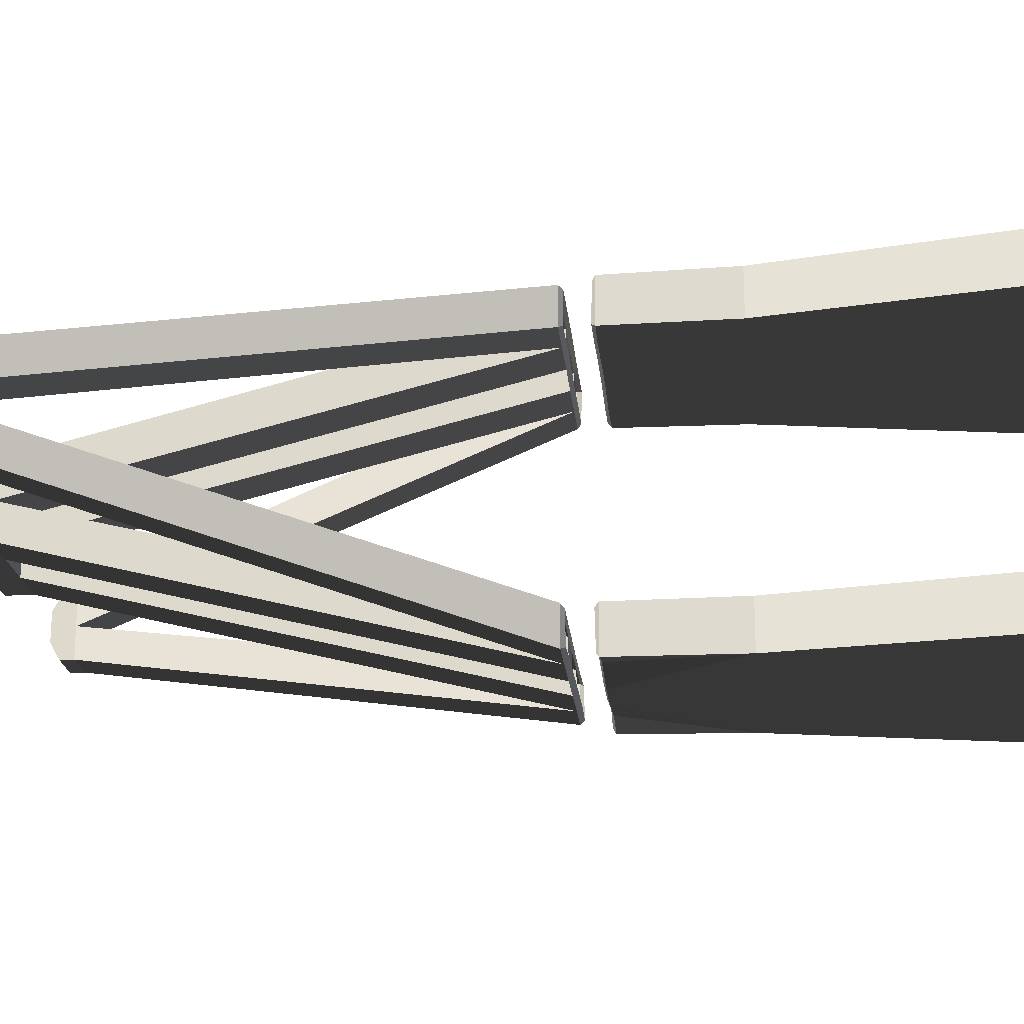
<metadata>
{"format":"obj","ext":"obj","renderer":"f3d","projection":"perspective","resolution":1024,"background":"white","views":[{"elev":-20.4,"azim":95.5,"up":"+Y"}]}
</metadata>
<code>
v 0.3333 0.7222 -3.441
v 1 0.7222 -3.441
v 1 1.029 -3.441
v 0.3333 1.029 -3.441
v -0.3333 0.7222 -3.441
v -0.3333 1.029 -3.441
v -1 0.7222 -3.441
v -1 1.029 -3.441
v -0.6929 1.009 -1.78
v -0.6929 0.7222 -1.78
v -1 0.7222 -3.441
v -1 1.029 -3.441
v 0.6929 0.7222 -1.78
v 0.6929 1.009 -1.78
v 1 1.029 -3.441
v 1 0.7222 -3.441
v 0.1411 0.7222 -1.039
v 0.6929 0.7222 -1.78
v 1 0.7222 -3.441
v 0.3333 0.7222 -3.441
v -0.1411 0.7222 -1.039
v -0.3333 0.7222 -3.441
v -0.6929 0.7222 -1.78
v -1 0.7222 -3.441
v 0.4763 0.7223 -1.036
v 0.6769 0.7222 -1.039
v -0.4764 0.7223 -1.035
v 0.1411 1 -1.039
v 0.3333 1.029 -3.441
v 1 1.029 -3.441
v 0.6929 1.009 -1.78
v -0.1411 1 -1.039
v -0.3333 1.029 -3.441
v -0.6929 1.009 -1.78
v -1 1.029 -3.441
v 0.1411 0.954 -0.8529
v 0.4232 0.954 -0.8529
v 0.4232 0.2191 2.04
v 0.1411 0.2191 2.04
v 0.6769 0.954 -0.8529
v 1.902 0.2146 2.128
v 1.648 0.2146 2.128
v -0.1411 0.9448 -0.8514
v -0.1411 0.7227 -0.8514
v -0.1411 3.806e-08 2.04
v -0.1411 0.2191 2.04
v 0.1411 0.2191 2.04
v 0.4232 0.2191 2.04
v 0.4232 0.2191 2.2
v 0.1411 0.2191 2.2
v -0.1411 0.2191 2.04
v -0.1411 0.2191 2.2
v -0.4232 0.2191 2.04
v -0.4232 0.2191 2.2
v 0.4232 0.7231 -0.8529
v 0.1411 0.7231 -0.8529
v 0.1411 3.806e-08 2.04
v 0.4232 3.806e-08 2.04
v 0.6769 0.7231 -0.8529
v 1.648 2.81e-08 2.128
v 1.902 2.81e-08 2.128
v -0.4232 0.7227 -0.8514
v -0.4232 0.9448 -0.8514
v -0.4232 0.2191 2.04
v -0.4232 3.806e-08 2.04
v 0.1411 0.7231 -0.8529
v 0.1411 0.954 -0.8529
v 0.1411 0.2191 2.04
v 0.1411 3.806e-08 2.04
v -0.1411 0.7227 -0.8514
v -0.4232 0.7227 -0.8514
v -0.4232 3.806e-08 2.04
v -0.1411 3.806e-08 2.04
v -0.6769 0.7227 -0.8514
v -1.89 2.793e-08 2.129
v -1.636 2.793e-08 2.129
v 0.4232 0.954 -0.8529
v 0.4232 0.7231 -0.8529
v 0.4232 3.806e-08 2.04
v 0.4232 0.2191 2.04
v -0.4232 0.9448 -0.8514
v -0.1411 0.9448 -0.8514
v -0.1411 0.2191 2.04
v -0.4232 0.2191 2.04
v -0.6769 0.9448 -0.8514
v -1.636 0.202 2.129
v -1.89 0.202 2.129
v 0.1411 0.2191 2.2
v 0.4232 0.2191 2.2
v 0.4232 0.134 2.277
v 0.1411 0.134 2.277
v -0.1411 0.134 2.277
v -0.1411 0.2191 2.2
v -0.4232 0.2191 2.2
v -0.4232 0.134 2.277
v -0.4232 0.134 2.277
v -0.4232 5.691e-09 2.325
v -0.4232 3.806e-08 2.04
v -0.4232 0.2191 2.04
v -0.4232 0.2191 2.2
v -0.1411 3.806e-08 2.04
v 0.1411 3.806e-08 2.04
v 0.1411 0.2191 2.04
v -0.1411 0.2191 2.04
v 0.4232 0.2191 2.04
v 0.4232 3.806e-08 2.04
v 0.4232 5.691e-09 2.325
v 0.4232 0.134 2.277
v 0.4232 0.2191 2.2
v 0.1411 0.134 2.277
v 0.4232 0.134 2.277
v 0.4232 5.691e-09 2.325
v 0.1411 5.691e-09 2.325
v -0.1411 5.691e-09 2.325
v -0.1411 0.134 2.277
v -0.4232 0.134 2.277
v -0.4232 5.691e-09 2.325
v -0.6929 1.009 -1.78
v -0.1411 1 -1.039
v -0.4777 0.9578 -1.039
v 0.6929 1.009 -1.78
v 0.6929 0.7222 -1.78
v 0.6769 0.7222 -1.039
v 0.6769 1 -1.039
v -0.1411 0.9448 -0.8514
v 0.1411 0.954 -0.8529
v 0.1411 0.7231 -0.8529
v -0.1411 0.7227 -0.8514
v 1.648 0.1065 2.128
v 1.648 2.81e-08 2.128
v 0.4232 0.7231 -0.8529
v 1.648 0.2146 2.128
v 0.4232 0.954 -0.8529
v -0.6929 1.009 -1.78
v -0.4777 0.9578 -1.039
v -0.6769 1 -1.039
v -0.6929 0.7222 -1.78
v -0.6929 1.009 -1.78
v -0.6769 1 -1.039
v -0.6769 0.7222 -1.039
v -1.89 0.0945 2.129
v -1.89 0.202 2.129
v -1.89 0.202 2.216
v -1.89 0.0945 2.276
v -1.89 2.793e-08 2.129
v -1.89 1.122e-08 2.276
v 1.902 0.2146 2.128
v 1.902 0.1065 2.128
v 1.902 0.1065 2.274
v 1.902 0.2146 2.215
v 1.902 1.139e-08 2.274
v 1.902 2.81e-08 2.128
v 0.6769 0.7231 -0.8529
v 1.902 2.81e-08 2.128
v 1.902 0.1065 2.128
v 1.902 0.2146 2.128
v 0.6769 0.954 -0.8529
v -1.89 0.0945 2.129
v -1.89 2.793e-08 2.129
v -0.6769 0.7227 -0.8514
v -1.89 0.202 2.129
v -0.6769 0.9448 -0.8514
v -0.4232 0.7227 -0.8514
v -1.636 2.793e-08 2.129
v -1.636 0.0945 2.129
v -1.636 0.202 2.129
v -0.4232 0.9448 -0.8514
v 1.648 2.81e-08 2.128
v 1.648 0.1065 2.128
v 1.648 0.1065 2.274
v 1.648 1.139e-08 2.274
v 1.648 0.2146 2.215
v 1.648 0.2146 2.128
v -1.89 0.202 2.129
v -1.636 0.202 2.129
v -1.636 0.202 2.216
v -1.89 0.202 2.216
v -1.636 0.0945 2.276
v -1.636 1.122e-08 2.276
v -1.89 1.122e-08 2.276
v -1.89 0.0945 2.276
v 1.648 1.139e-08 2.274
v 1.648 0.1065 2.274
v 1.902 0.1065 2.274
v 1.902 1.139e-08 2.274
v -1.636 0.202 2.216
v -1.636 0.0945 2.276
v -1.89 0.0945 2.276
v -1.89 0.202 2.216
v 1.648 0.1065 2.274
v 1.648 0.2146 2.215
v 1.902 0.2146 2.215
v 1.902 0.1065 2.274
v -1.636 0.0945 2.129
v -1.636 2.793e-08 2.129
v -1.636 1.122e-08 2.276
v -1.636 0.0945 2.276
v -1.636 0.202 2.129
v -1.636 0.202 2.216
v 1.648 0.2146 2.128
v 1.902 0.2146 2.128
v 1.902 0.2146 2.215
v 1.648 0.2146 2.215
v 0.6929 1.009 -1.78
v 0.4773 0.965 -1.039
v 0.1411 1 -1.039
v 0.4773 0.965 -1.039
v 0.6929 1.009 -1.78
v 0.6769 1 -1.039
v -0.4764 0.7223 -1.035
v -0.6929 0.7222 -1.78
v -0.6769 0.7222 -1.039
v 0.1407 0.7539 -1.018
v 0.1411 0.7222 -1.039
v -0.1411 0.7222 -1.039
v -0.1407 0.7539 -1.018
v 0.4723 0.7542 -1.015
v 0.4763 0.7223 -1.036
v -0.4764 0.7223 -1.035
v -0.4725 0.7542 -1.014
v -0.1395 0.9643 -1.025
v -0.1411 1 -1.039
v 0.1411 1 -1.039
v 0.1402 0.9644 -1.024
v 0.1403 0.9277 -0.8812
v 0.1411 0.954 -0.8529
v -0.1411 0.9448 -0.8514
v -0.1399 0.9189 -0.8801
v -0.4232 0.9448 -0.8514
v -0.4202 0.9177 -0.8802
v 0.4203 0.9261 -0.8808
v 0.4232 0.954 -0.8529
v -0.1412 0.7545 -0.873
v -0.1411 0.7227 -0.8514
v 0.1411 0.7231 -0.8529
v 0.1409 0.7545 -0.8746
v -0.4206 0.7546 -0.8737
v -0.4232 0.7227 -0.8514
v 0.4232 0.7231 -0.8529
v 0.4206 0.7546 -0.8753
v 0.656 0.9752 -1.022
v 0.6769 1 -1.039
v 0.6769 0.7222 -1.039
v 0.653 0.7427 -1.017
v -0.6532 0.7427 -1.017
v -0.6769 0.7222 -1.039
v -0.6769 1 -1.039
v -0.6567 0.9746 -1.023
v -0.6503 0.9291 -0.8777
v -0.6769 0.9448 -0.8514
v -0.6769 0.7227 -0.8514
v -0.6507 0.7418 -0.8731
v 0.651 0.742 -0.8747
v 0.6769 0.7231 -0.8529
v 0.6769 0.954 -0.8529
v 0.6505 0.9377 -0.8788
v 0.6505 0.9377 -0.8788
v 0.6769 0.954 -0.8529
v 0.4232 0.954 -0.8529
v 0.4203 0.9261 -0.8808
v -0.6507 0.7418 -0.8731
v -0.6769 0.7227 -0.8514
v -0.4232 0.7227 -0.8514
v -0.4206 0.7546 -0.8737
v -0.4202 0.9177 -0.8802
v -0.4232 0.9448 -0.8514
v -0.6769 0.9448 -0.8514
v -0.6503 0.9291 -0.8777
v 0.4206 0.7546 -0.8753
v 0.4232 0.7231 -0.8529
v 0.6769 0.7231 -0.8529
v 0.651 0.742 -0.8747
v -0.4744 0.9228 -1.026
v -0.4777 0.9578 -1.039
v -0.1411 1 -1.039
v -0.1395 0.9643 -1.025
v -0.6567 0.9746 -1.023
v -0.6769 1 -1.039
v -0.4777 0.9578 -1.039
v -0.4744 0.9228 -1.026
v 0.1402 0.9644 -1.024
v 0.1411 1 -1.039
v 0.4773 0.965 -1.039
v 0.4739 0.9304 -1.024
v 0.4739 0.9304 -1.024
v 0.4773 0.965 -1.039
v 0.6769 1 -1.039
v 0.656 0.9752 -1.022
v 0.653 0.7427 -1.017
v 0.6769 0.7222 -1.039
v 0.4763 0.7223 -1.036
v 0.4723 0.7542 -1.015
v -0.4725 0.7542 -1.014
v -0.4764 0.7223 -1.035
v -0.6769 0.7222 -1.039
v -0.6532 0.7427 -1.017
v 0.3333 -0.7222 -3.441
v 0.3333 -1.029 -3.441
v 1 -1.029 -3.441
v 1 -0.7222 -3.441
v -0.3333 -0.7222 -3.441
v -0.3333 -1.029 -3.441
v -1 -0.7222 -3.441
v -1 -1.029 -3.441
v -0.6929 -1.009 -1.78
v -1 -1.029 -3.441
v -1 -0.7222 -3.441
v -0.6929 -0.7222 -1.78
v 0.6929 -0.7222 -1.78
v 1 -0.7222 -3.441
v 1 -1.029 -3.441
v 0.6929 -1.009 -1.78
v 0.1411 -0.7222 -1.039
v 0.3333 -0.7222 -3.441
v 1 -0.7222 -3.441
v 0.6929 -0.7222 -1.78
v -0.1411 -0.7222 -1.039
v -0.3333 -0.7222 -3.441
v -0.6929 -0.7222 -1.78
v -1 -0.7222 -3.441
v 0.4763 -0.7223 -1.036
v 0.6769 -0.7222 -1.039
v -0.4764 -0.7223 -1.035
v 0.1411 -1 -1.039
v 0.6929 -1.009 -1.78
v 1 -1.029 -3.441
v 0.3333 -1.029 -3.441
v -0.1411 -1 -1.039
v -0.3333 -1.029 -3.441
v -0.6929 -1.009 -1.78
v -1 -1.029 -3.441
v 0.1411 -0.954 -0.8529
v 0.1411 -0.2191 2.04
v 0.4232 -0.2191 2.04
v 0.4232 -0.954 -0.8529
v 1.648 -0.2146 2.128
v 1.902 -0.2146 2.128
v 0.6769 -0.954 -0.8529
v -0.1411 -0.9448 -0.8514
v -0.1411 -0.2191 2.04
v -0.1411 3.806e-08 2.04
v -0.1411 -0.7227 -0.8514
v 0.1411 -0.2191 2.04
v 0.1411 -0.2191 2.2
v 0.4232 -0.2191 2.2
v 0.4232 -0.2191 2.04
v -0.1411 -0.2191 2.04
v -0.1411 -0.2191 2.2
v -0.4232 -0.2191 2.04
v -0.4232 -0.2191 2.2
v 0.4232 -0.7231 -0.8529
v 0.4232 3.806e-08 2.04
v 0.1411 3.806e-08 2.04
v 0.1411 -0.7231 -0.8529
v 0.6769 -0.7231 -0.8529
v 1.648 2.81e-08 2.128
v 1.902 2.81e-08 2.128
v -0.4232 -0.7227 -0.8514
v -0.4232 3.806e-08 2.04
v -0.4232 -0.2191 2.04
v -0.4232 -0.9448 -0.8514
v 0.1411 -0.7231 -0.8529
v 0.1411 3.806e-08 2.04
v 0.1411 -0.2191 2.04
v 0.1411 -0.954 -0.8529
v -0.1411 -0.7227 -0.8514
v -0.1411 3.806e-08 2.04
v -0.4232 3.806e-08 2.04
v -0.4232 -0.7227 -0.8514
v -1.636 2.793e-08 2.129
v -1.89 2.793e-08 2.129
v -0.6769 -0.7227 -0.8514
v 0.4232 -0.954 -0.8529
v 0.4232 -0.2191 2.04
v 0.4232 3.806e-08 2.04
v 0.4232 -0.7231 -0.8529
v -0.4232 -0.9448 -0.8514
v -0.4232 -0.2191 2.04
v -0.1411 -0.2191 2.04
v -0.1411 -0.9448 -0.8514
v -0.6769 -0.9448 -0.8514
v -1.636 -0.202 2.129
v -1.89 -0.202 2.129
v 0.1411 -0.2191 2.2
v 0.1411 -0.134 2.277
v 0.4232 -0.134 2.277
v 0.4232 -0.2191 2.2
v -0.1411 -0.134 2.277
v -0.1411 -0.2191 2.2
v -0.4232 -0.2191 2.2
v -0.4232 -0.134 2.277
v -0.4232 -0.134 2.277
v -0.4232 -0.2191 2.2
v -0.4232 -0.2191 2.04
v -0.4232 3.806e-08 2.04
v -0.4232 5.691e-09 2.325
v -0.1411 3.806e-08 2.04
v -0.1411 -0.2191 2.04
v 0.1411 -0.2191 2.04
v 0.1411 3.806e-08 2.04
v 0.4232 3.806e-08 2.04
v 0.4232 -0.2191 2.04
v 0.4232 -0.2191 2.2
v 0.4232 -0.134 2.277
v 0.4232 5.691e-09 2.325
v 0.1411 -0.134 2.277
v 0.1411 5.691e-09 2.325
v 0.4232 5.691e-09 2.325
v 0.4232 -0.134 2.277
v -0.1411 5.691e-09 2.325
v -0.1411 -0.134 2.277
v -0.4232 -0.134 2.277
v -0.4232 5.691e-09 2.325
v -0.6929 -1.009 -1.78
v -0.4777 -0.9578 -1.039
v -0.1411 -1 -1.039
v 0.6929 -1.009 -1.78
v 0.6769 -1 -1.039
v 0.6769 -0.7222 -1.039
v 0.6929 -0.7222 -1.78
v -0.1411 -0.9448 -0.8514
v -0.1411 -0.7227 -0.8514
v 0.1411 -0.7231 -0.8529
v 0.1411 -0.954 -0.8529
v 1.648 -0.2146 2.128
v 0.4232 -0.954 -0.8529
v 0.4232 -0.7231 -0.8529
v 1.648 2.81e-08 2.128
v 1.648 -0.1065 2.128
v -0.6929 -1.009 -1.78
v -0.6769 -1 -1.039
v -0.4777 -0.9578 -1.039
v -0.6929 -0.7222 -1.78
v -0.6769 -0.7222 -1.039
v -0.6769 -1 -1.039
v -0.6929 -1.009 -1.78
v -1.89 -0.0945 2.129
v -1.89 -0.0945 2.276
v -1.89 -0.202 2.216
v -1.89 -0.202 2.129
v -1.89 2.793e-08 2.129
v -1.89 1.122e-08 2.276
v 1.902 -0.2146 2.128
v 1.902 -0.2146 2.215
v 1.902 -0.1065 2.274
v 1.902 -0.1065 2.128
v 1.902 1.139e-08 2.274
v 1.902 2.81e-08 2.128
v 0.6769 -0.7231 -0.8529
v 0.6769 -0.954 -0.8529
v 1.902 -0.2146 2.128
v 1.902 2.81e-08 2.128
v 1.902 -0.1065 2.128
v -1.89 -0.202 2.129
v -0.6769 -0.9448 -0.8514
v -0.6769 -0.7227 -0.8514
v -1.89 2.793e-08 2.129
v -1.89 -0.0945 2.129
v -0.4232 -0.7227 -0.8514
v -0.4232 -0.9448 -0.8514
v -1.636 -0.202 2.129
v -1.636 2.793e-08 2.129
v -1.636 -0.0945 2.129
v 1.648 2.81e-08 2.128
v 1.648 1.139e-08 2.274
v 1.648 -0.1065 2.274
v 1.648 -0.1065 2.128
v 1.648 -0.2146 2.215
v 1.648 -0.2146 2.128
v -1.89 -0.202 2.129
v -1.89 -0.202 2.216
v -1.636 -0.202 2.216
v -1.636 -0.202 2.129
v -1.636 -0.0945 2.276
v -1.89 -0.0945 2.276
v -1.89 1.122e-08 2.276
v -1.636 1.122e-08 2.276
v 1.648 1.139e-08 2.274
v 1.902 1.139e-08 2.274
v 1.902 -0.1065 2.274
v 1.648 -0.1065 2.274
v -1.636 -0.202 2.216
v -1.89 -0.202 2.216
v -1.89 -0.0945 2.276
v -1.636 -0.0945 2.276
v 1.648 -0.1065 2.274
v 1.902 -0.1065 2.274
v 1.902 -0.2146 2.215
v 1.648 -0.2146 2.215
v -1.636 -0.0945 2.129
v -1.636 -0.0945 2.276
v -1.636 1.122e-08 2.276
v -1.636 2.793e-08 2.129
v -1.636 -0.202 2.129
v -1.636 -0.202 2.216
v 1.902 2.81e-08 2.128
v 1.902 1.139e-08 2.274
v 1.648 1.139e-08 2.274
v 1.648 2.81e-08 2.128
v 1.648 -0.2146 2.128
v 1.648 -0.2146 2.215
v 1.902 -0.2146 2.215
v 1.902 -0.2146 2.128
v -1.636 2.793e-08 2.129
v -1.636 1.122e-08 2.276
v -1.89 1.122e-08 2.276
v -1.89 2.793e-08 2.129
v 0.6929 -1.009 -1.78
v 0.1411 -1 -1.039
v 0.4773 -0.965 -1.039
v 0.4773 -0.965 -1.039
v 0.6769 -1 -1.039
v 0.6929 -1.009 -1.78
v -0.4764 -0.7223 -1.035
v -0.6769 -0.7222 -1.039
v -0.6929 -0.7222 -1.78
v 0.1407 -0.7539 -1.018
v -0.1407 -0.7539 -1.018
v -0.1411 -0.7222 -1.039
v 0.1411 -0.7222 -1.039
v 0.4723 -0.7542 -1.015
v 0.4763 -0.7223 -1.036
v -0.4764 -0.7223 -1.035
v -0.4725 -0.7542 -1.014
v -0.1395 -0.9643 -1.025
v 0.1402 -0.9644 -1.024
v 0.1411 -1 -1.039
v -0.1411 -1 -1.039
v 0.1403 -0.9277 -0.8812
v -0.1399 -0.9189 -0.8801
v -0.1411 -0.9448 -0.8514
v 0.1411 -0.954 -0.8529
v -0.4232 -0.9448 -0.8514
v -0.4202 -0.9177 -0.8802
v 0.4203 -0.9261 -0.8808
v 0.4232 -0.954 -0.8529
v -0.1412 -0.7545 -0.873
v 0.1409 -0.7545 -0.8746
v 0.1411 -0.7231 -0.8529
v -0.1411 -0.7227 -0.8514
v -0.4206 -0.7546 -0.8737
v -0.4232 -0.7227 -0.8514
v 0.4232 -0.7231 -0.8529
v 0.4206 -0.7546 -0.8753
v 0.656 -0.9752 -1.022
v 0.653 -0.7427 -1.017
v 0.6769 -0.7222 -1.039
v 0.6769 -1 -1.039
v -0.6532 -0.7427 -1.017
v -0.6567 -0.9746 -1.023
v -0.6769 -1 -1.039
v -0.6769 -0.7222 -1.039
v -0.6503 -0.9291 -0.8777
v -0.6507 -0.7418 -0.8731
v -0.6769 -0.7227 -0.8514
v -0.6769 -0.9448 -0.8514
v 0.651 -0.742 -0.8747
v 0.6505 -0.9377 -0.8788
v 0.6769 -0.954 -0.8529
v 0.6769 -0.7231 -0.8529
v 0.6505 -0.9377 -0.8788
v 0.4203 -0.9261 -0.8808
v 0.4232 -0.954 -0.8529
v 0.6769 -0.954 -0.8529
v -0.6507 -0.7418 -0.8731
v -0.4206 -0.7546 -0.8737
v -0.4232 -0.7227 -0.8514
v -0.6769 -0.7227 -0.8514
v -0.4202 -0.9177 -0.8802
v -0.6503 -0.9291 -0.8777
v -0.6769 -0.9448 -0.8514
v -0.4232 -0.9448 -0.8514
v 0.4206 -0.7546 -0.8753
v 0.651 -0.742 -0.8747
v 0.6769 -0.7231 -0.8529
v 0.4232 -0.7231 -0.8529
v -0.4744 -0.9228 -1.026
v -0.1395 -0.9643 -1.025
v -0.1411 -1 -1.039
v -0.4777 -0.9578 -1.039
v -0.6567 -0.9746 -1.023
v -0.4744 -0.9228 -1.026
v -0.4777 -0.9578 -1.039
v -0.6769 -1 -1.039
v 0.1402 -0.9644 -1.024
v 0.4739 -0.9304 -1.024
v 0.4773 -0.965 -1.039
v 0.1411 -1 -1.039
v 0.4739 -0.9304 -1.024
v 0.656 -0.9752 -1.022
v 0.6769 -1 -1.039
v 0.4773 -0.965 -1.039
v 0.653 -0.7427 -1.017
v 0.4723 -0.7542 -1.015
v 0.4763 -0.7223 -1.036
v 0.6769 -0.7222 -1.039
v -0.4725 -0.7542 -1.014
v -0.6532 -0.7427 -1.017
v -0.6769 -0.7222 -1.039
v -0.4764 -0.7223 -1.035
g Bridge_t1_(2)_33471_432
f 1 3 2
f 1 4 3
f 5 4 1
f 5 6 4
f 7 6 5
f 7 8 6
f 9 11 10
f 9 12 11
f 13 15 14
f 13 16 15
f 17 19 18
f 17 20 19
f 21 20 17
f 21 22 20
f 23 22 21
f 23 24 22
f 18 25 17
f 18 26 25
f 23 21 27
f 28 30 29
f 28 31 30
f 32 28 29
f 32 29 33
f 34 32 33
f 34 33 35
f 36 38 37
f 36 39 38
f 37 41 40
f 37 42 41
f 43 45 44
f 43 46 45
f 47 49 48
f 47 50 49
f 50 47 51
f 50 51 52
f 53 52 51
f 53 54 52
f 55 57 56
f 55 58 57
f 59 60 55
f 59 61 60
f 62 64 63
f 62 65 64
f 66 68 67
f 66 69 68
f 70 72 71
f 70 73 72
f 71 75 74
f 71 76 75
f 77 79 78
f 77 80 79
f 81 83 82
f 81 84 83
f 85 86 81
f 85 87 86
f 88 90 89
f 88 91 90
f 92 91 88
f 92 88 93
f 94 92 93
f 94 95 92
f 96 98 97
f 98 96 99
f 99 96 100
f 101 103 102
f 101 104 103
f 105 107 106
f 107 105 108
f 108 105 109
f 110 112 111
f 110 113 112
f 114 113 110
f 114 110 115
f 116 114 115
f 116 117 114
f 118 120 119
f 121 123 122
f 121 124 123
f 125 127 126
f 125 128 127
f 129 131 130
f 131 129 132
f 131 132 133
f 134 136 135
f 137 139 138
f 137 140 139
f 141 143 142
f 141 144 143
f 145 144 141
f 145 146 144
f 147 149 148
f 147 150 149
f 148 149 151
f 148 151 152
f 153 155 154
f 155 153 156
f 156 153 157
f 158 160 159
f 160 158 161
f 160 161 162
f 163 165 164
f 165 163 166
f 166 163 167
f 168 170 169
f 168 171 170
f 169 170 172
f 169 172 173
f 174 176 175
f 174 177 176
f 178 180 179
f 178 181 180
f 182 184 183
f 182 185 184
f 186 188 187
f 186 189 188
f 190 192 191
f 190 193 192
f 194 196 195
f 194 197 196
f 198 197 194
f 198 199 197
f 200 202 201
f 200 203 202
f 204 206 205
f 207 209 208
f 210 212 211
f 213 215 214
f 213 216 215
f 217 213 214
f 217 214 218
f 216 219 215
f 216 220 219
f 221 223 222
f 221 224 223
f 225 227 226
f 225 228 227
f 228 229 227
f 228 230 229
f 231 225 226
f 231 226 232
f 233 235 234
f 233 236 235
f 237 233 234
f 237 234 238
f 236 239 235
f 236 240 239
f 241 243 242
f 241 244 243
f 245 247 246
f 245 248 247
f 249 251 250
f 249 252 251
f 253 255 254
f 253 256 255
f 257 259 258
f 257 260 259
f 261 263 262
f 261 264 263
f 265 267 266
f 265 268 267
f 269 271 270
f 269 272 271
f 273 275 274
f 273 276 275
f 277 279 278
f 277 280 279
f 281 283 282
f 281 284 283
f 285 287 286
f 285 288 287
f 289 291 290
f 289 292 291
f 293 295 294
f 293 296 295
f 297 299 298
f 297 300 299
f 301 297 298
f 301 298 302
f 303 301 302
f 303 302 304
f 305 307 306
f 305 308 307
f 309 311 310
f 309 312 311
f 313 315 314
f 313 316 315
f 317 313 314
f 317 314 318
f 319 317 318
f 319 318 320
f 316 313 321
f 316 321 322
f 319 323 317
f 324 326 325
f 324 327 326
f 328 327 324
f 328 329 327
f 330 329 328
f 330 331 329
f 332 334 333
f 332 335 334
f 335 337 336
f 335 338 337
f 339 341 340
f 339 342 341
f 343 345 344
f 343 346 345
f 344 347 343
f 344 348 347
f 349 347 348
f 349 348 350
f 351 353 352
f 351 354 353
f 355 351 356
f 355 356 357
f 358 360 359
f 358 361 360
f 362 364 363
f 362 365 364
f 366 368 367
f 366 369 368
f 369 371 370
f 369 372 371
f 373 375 374
f 373 376 375
f 377 379 378
f 377 380 379
f 381 377 382
f 381 382 383
f 384 386 385
f 384 387 386
f 388 384 385
f 388 389 384
f 390 389 388
f 390 388 391
f 392 394 393
f 394 392 395
f 395 392 396
f 397 399 398
f 397 400 399
f 401 403 402
f 403 401 404
f 404 401 405
f 406 408 407
f 406 409 408
f 410 406 407
f 410 411 406
f 412 411 410
f 412 410 413
f 414 416 415
f 417 419 418
f 417 420 419
f 421 423 422
f 421 424 423
f 425 427 426
f 427 425 428
f 428 425 429
f 430 432 431
f 433 435 434
f 433 436 435
f 437 439 438
f 437 440 439
f 441 437 438
f 441 438 442
f 443 445 444
f 443 446 445
f 446 447 445
f 446 448 447
f 449 451 450
f 451 449 452
f 451 452 453
f 454 456 455
f 456 454 457
f 457 454 458
f 459 461 460
f 461 459 462
f 461 462 463
f 464 466 465
f 464 467 466
f 467 468 466
f 467 469 468
f 470 472 471
f 470 473 472
f 474 476 475
f 474 477 476
f 478 480 479
f 478 481 480
f 482 484 483
f 482 485 484
f 486 488 487
f 486 489 488
f 490 492 491
f 490 493 492
f 494 490 491
f 494 491 495
f 496 498 497
f 496 499 498
f 500 502 501
f 500 503 502
f 504 506 505
f 504 507 506
f 508 510 509
f 511 513 512
f 514 516 515
f 517 519 518
f 517 520 519
f 521 520 517
f 521 522 520
f 518 519 523
f 518 523 524
f 525 527 526
f 525 528 527
f 529 531 530
f 529 532 531
f 530 531 533
f 530 533 534
f 535 532 529
f 535 536 532
f 537 539 538
f 537 540 539
f 541 540 537
f 541 542 540
f 538 539 543
f 538 543 544
f 545 547 546
f 545 548 547
f 549 551 550
f 549 552 551
f 553 555 554
f 553 556 555
f 557 559 558
f 557 560 559
f 561 563 562
f 561 564 563
f 565 567 566
f 565 568 567
f 569 571 570
f 569 572 571
f 573 575 574
f 573 576 575
f 577 579 578
f 577 580 579
f 581 583 582
f 581 584 583
f 585 587 586
f 585 588 587
f 589 591 590
f 589 592 591
f 593 595 594
f 593 596 595
f 597 599 598
f 597 600 599

</code>
